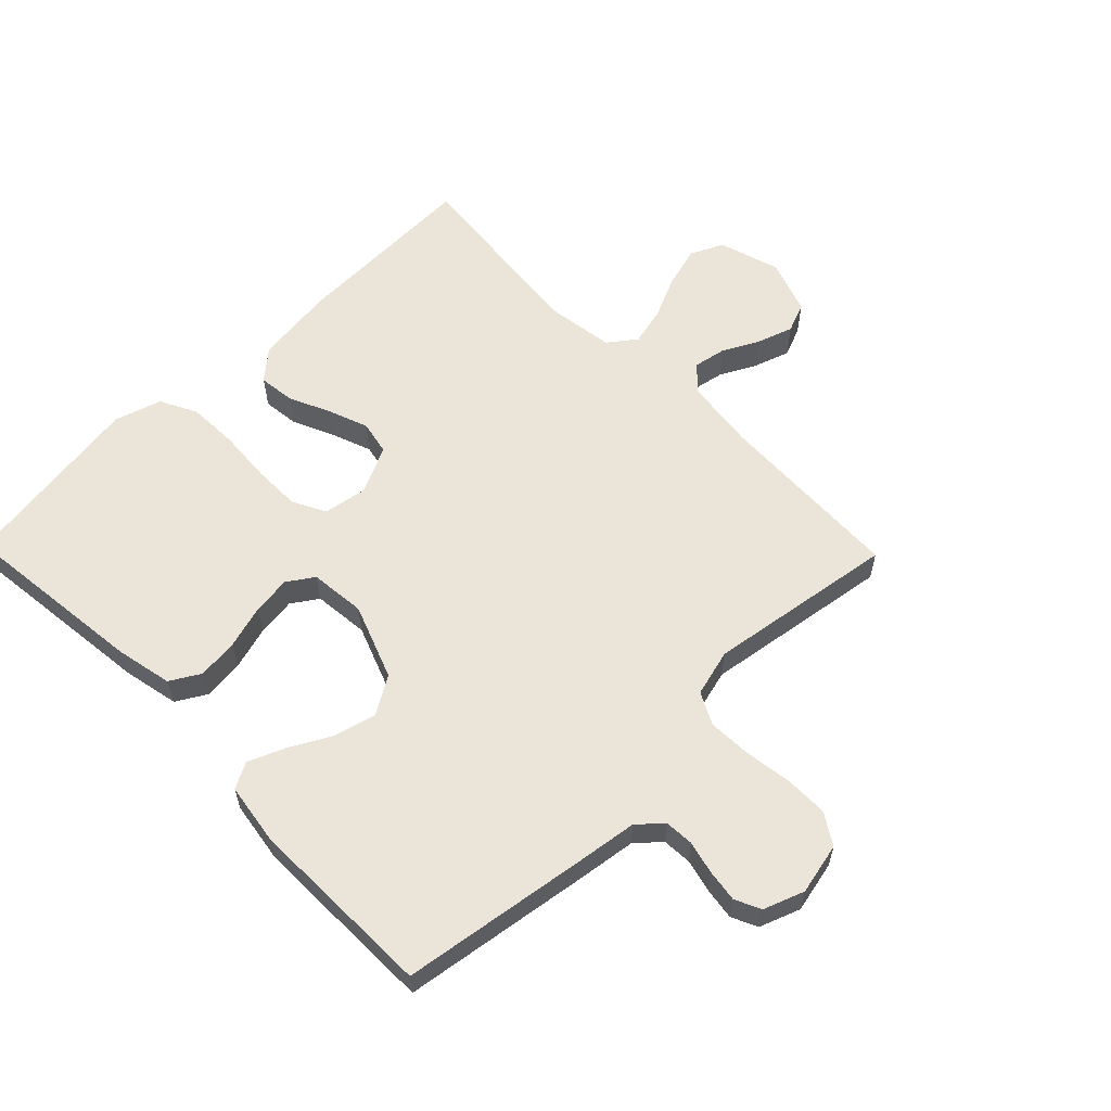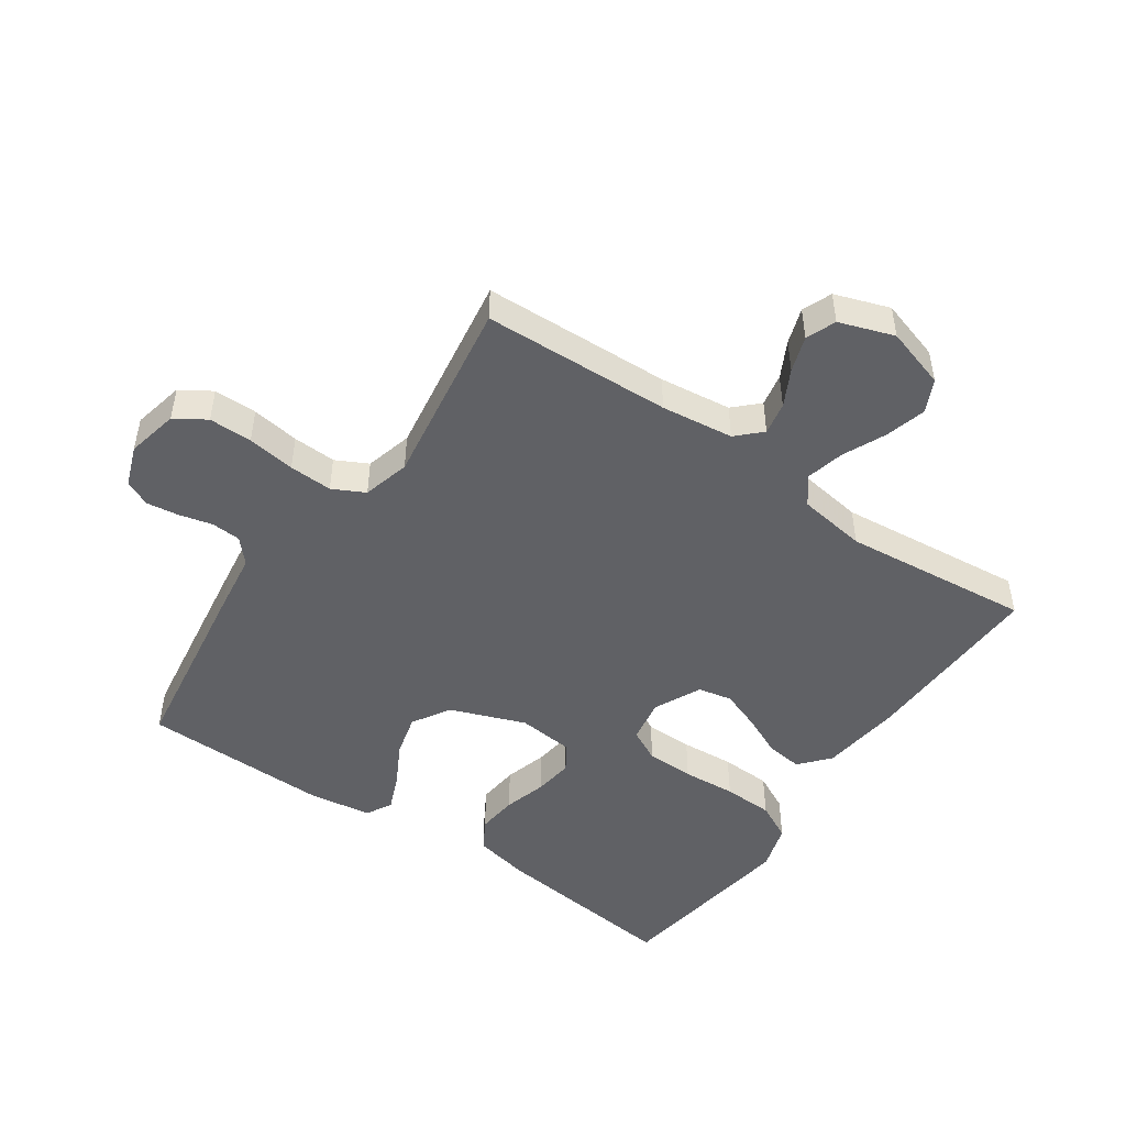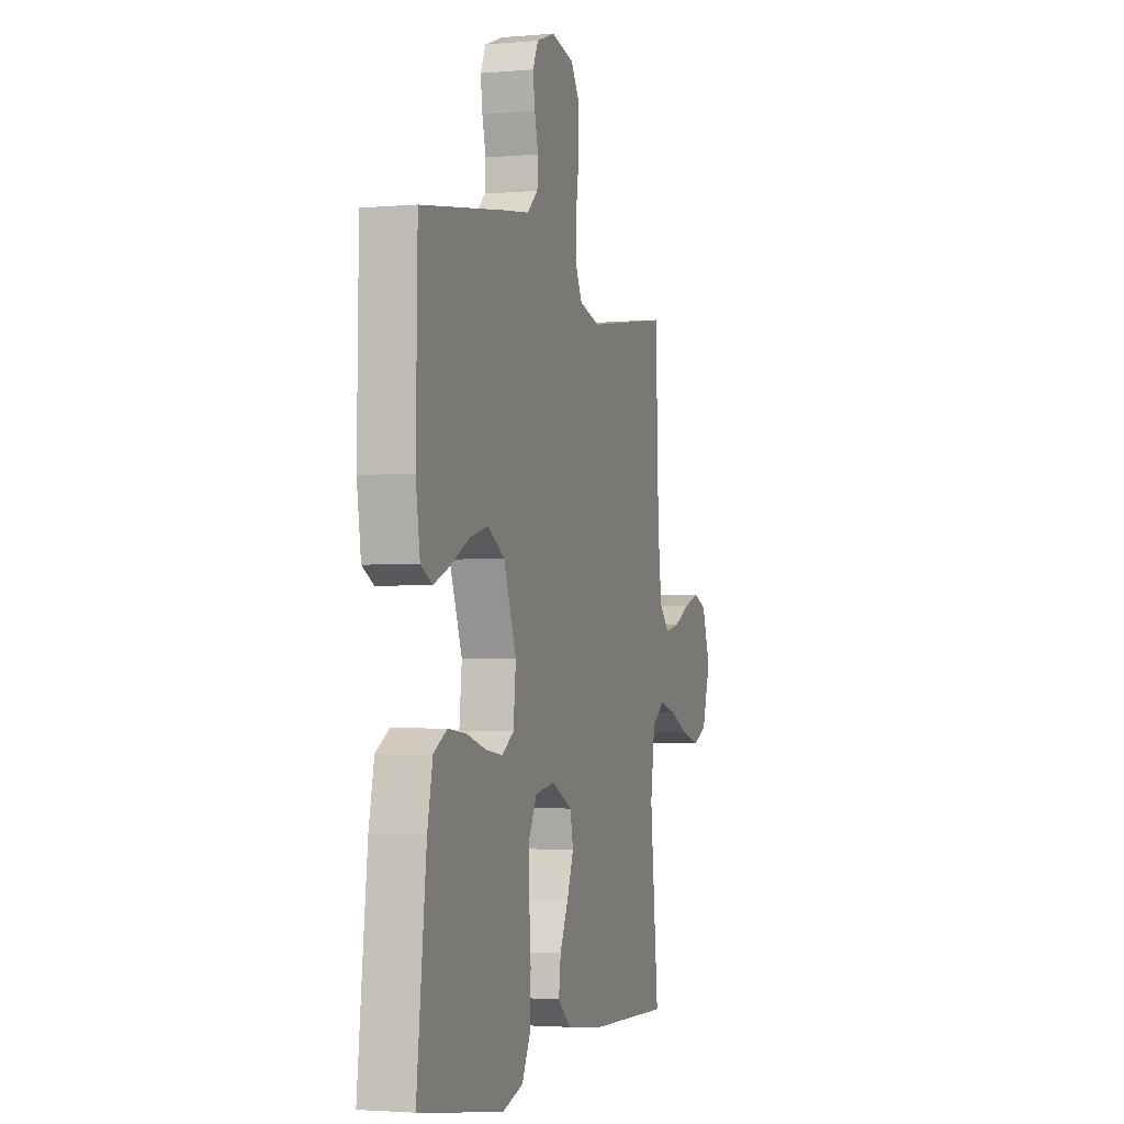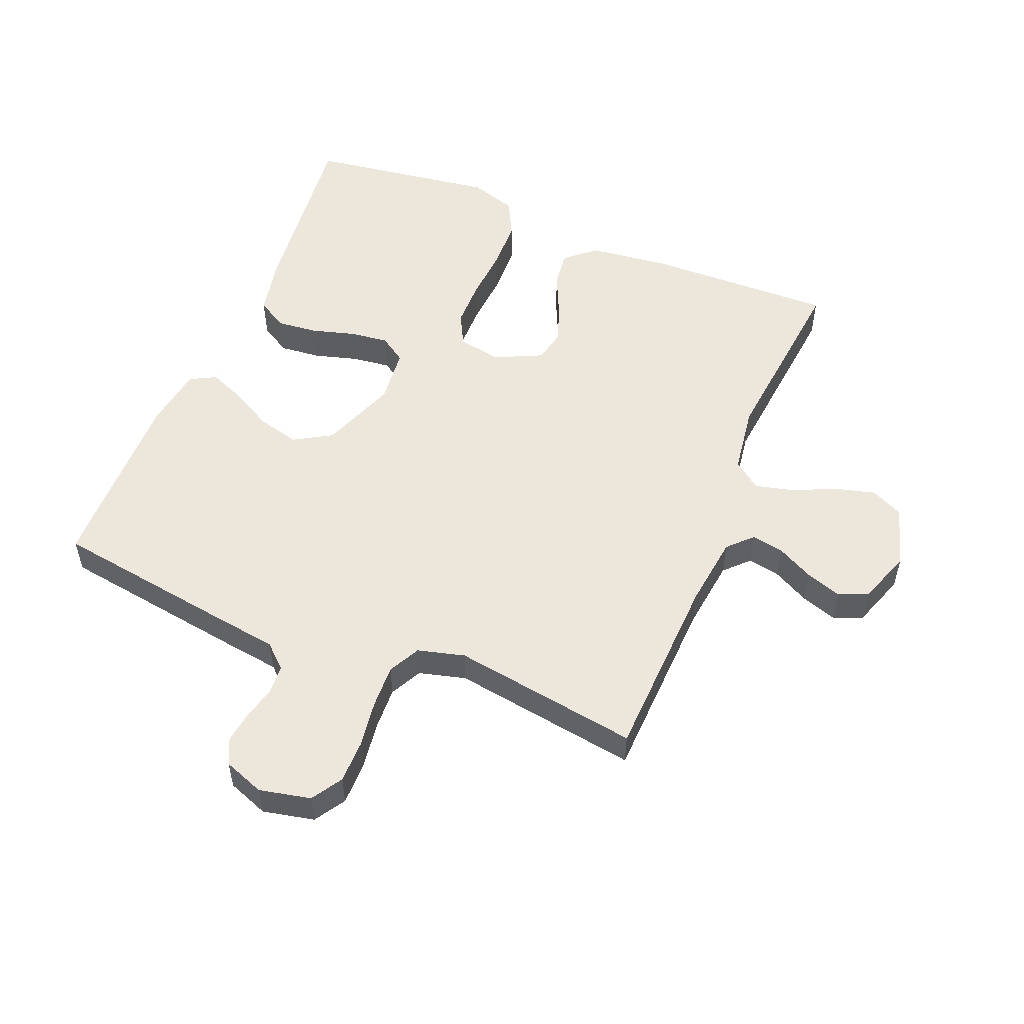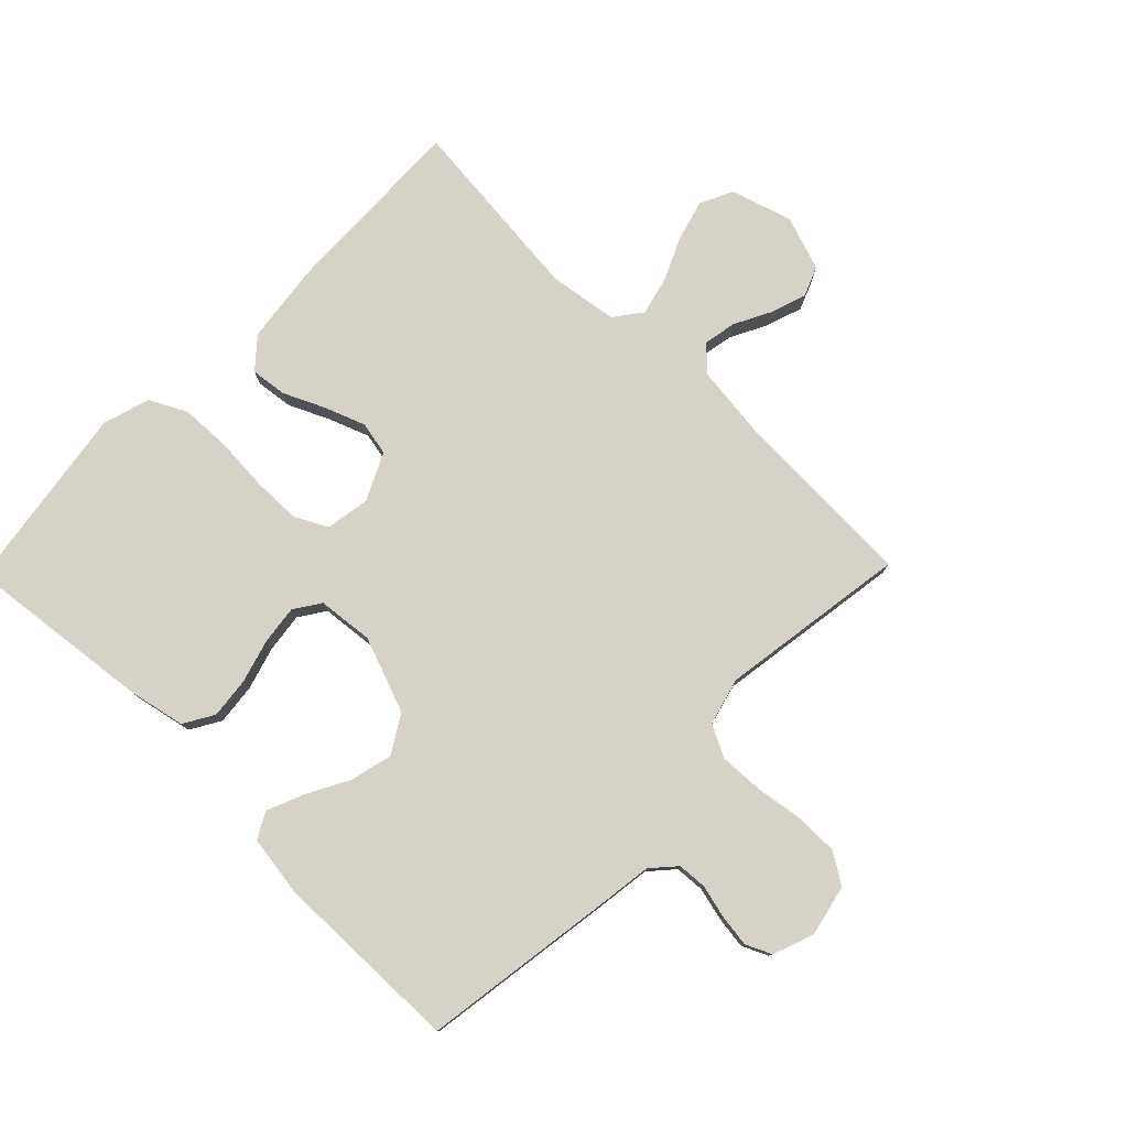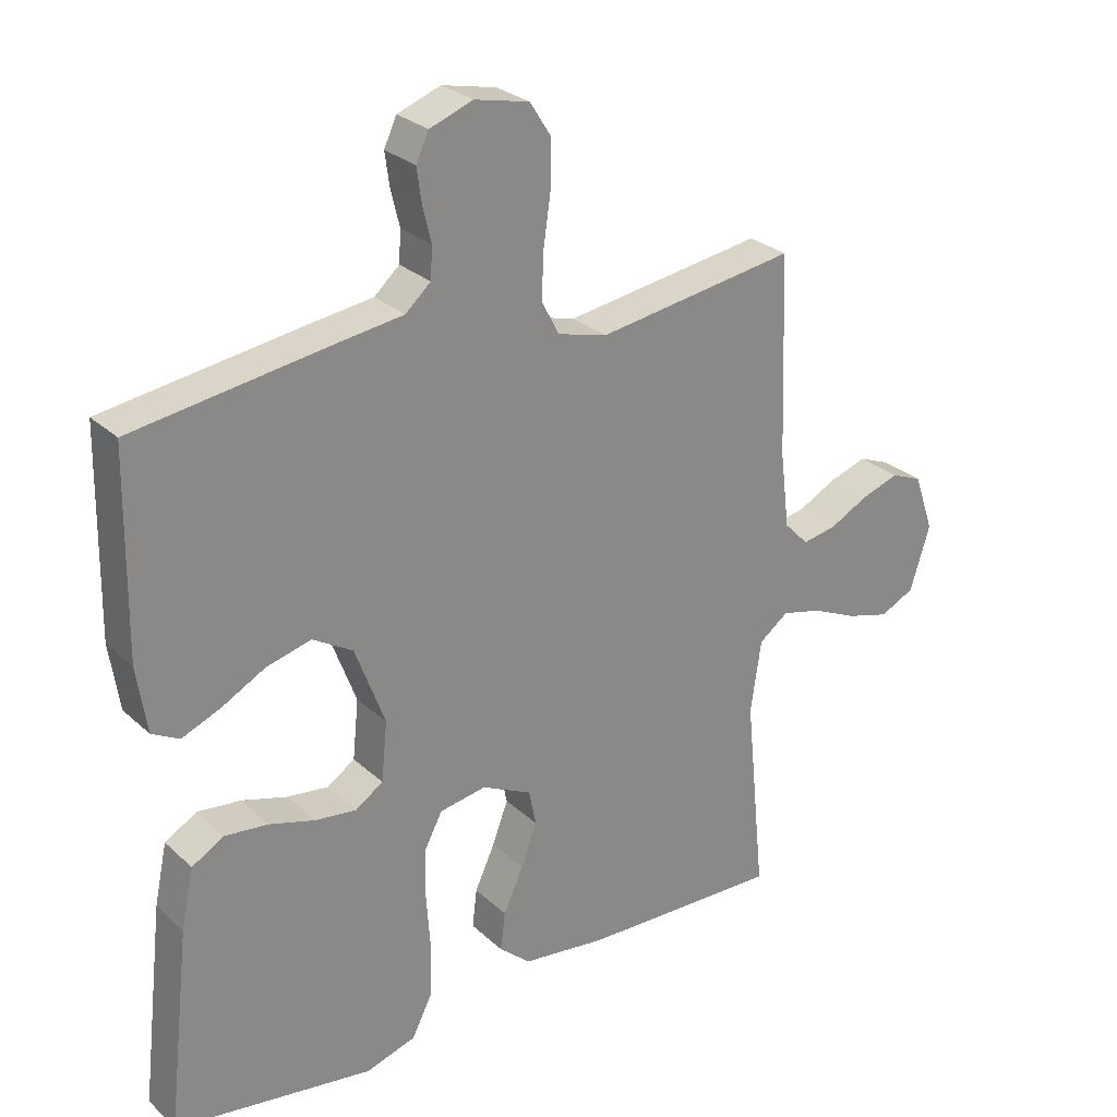
<metadata>
{"format":"obj","ext":"obj","renderer":"f3d","projection":"perspective","resolution":1024,"background":"white","views":[{"elev":59.6,"azim":-44.3,"up":"+Y"},{"elev":-48.6,"azim":55.5,"up":"+Y"},{"elev":-2.6,"azim":-72.7,"up":"+Z"},{"elev":53.5,"azim":22.4,"up":"+Y"},{"elev":78.5,"azim":-45.7,"up":"+Y"},{"elev":27.3,"azim":-36.1,"up":"+Z"}]}
</metadata>
<code>
v 0.5 0.07 0.5
v 0.511 0.07 0.2
v 0.525 0.07 0.085
v 0.562 0.07 0.047
v 0.614 0.07 0.057
v 0.672 0.07 0.087
v 0.729 0.07 0.106
v 0.776 0.07 0.087
v 0.806 0.07 0
v 0.776 0.07 -0.097
v 0.724 0.07 -0.122
v 0.659 0.07 -0.104
v 0.591 0.07 -0.073
v 0.53 0.07 -0.058
v 0.486 0.07 -0.091
v 0.47 0.07 -0.2
v 0.5 0.07 -0.5
v 0.2 0.07 -0.491
v 0.072 0.07 -0.475
v 0.025 0.07 -0.434
v 0.032 0.07 -0.376
v 0.062 0.07 -0.311
v 0.086 0.07 -0.247
v 0.075 0.07 -0.193
v 0 0.07 -0.157
v -0.07 0.07 -0.169
v -0.097 0.07 -0.221
v -0.098 0.07 -0.297
v -0.092 0.07 -0.382
v -0.095 0.07 -0.462
v -0.125 0.07 -0.521
v -0.2 0.07 -0.544
v -0.5 0.07 -0.5
v -0.466 0.07 -0.2
v -0.447 0.07 -0.11
v -0.399 0.07 -0.082
v -0.334 0.07 -0.089
v -0.265 0.07 -0.109
v -0.203 0.07 -0.117
v -0.161 0.07 -0.089
v -0.152 0.07 0
v -0.197 0.07 0.12
v -0.257 0.07 0.156
v -0.324 0.07 0.139
v -0.391 0.07 0.103
v -0.449 0.07 0.079
v -0.49 0.07 0.101
v -0.505 0.07 0.2
v -0.5 0.07 0.5
v -0.2 0.07 0.544
v -0.105 0.07 0.557
v -0.067 0.07 0.591
v -0.064 0.07 0.638
v -0.077 0.07 0.691
v -0.084 0.07 0.742
v -0.065 0.07 0.783
v 0 0.07 0.807
v 0.082 0.07 0.789
v 0.113 0.07 0.74
v 0.113 0.07 0.671
v 0.102 0.07 0.595
v 0.099 0.07 0.526
v 0.125 0.07 0.475
v 0.2 0.07 0.455
v 0.5 0 0.5
v 0.511 0 0.2
v 0.525 0 0.085
v 0.562 0 0.047
v 0.614 0 0.057
v 0.672 0 0.087
v 0.729 0 0.106
v 0.776 0 0.087
v 0.806 0 0
v 0.776 0 -0.097
v 0.724 0 -0.122
v 0.659 0 -0.104
v 0.591 0 -0.073
v 0.53 0 -0.058
v 0.486 0 -0.091
v 0.47 0 -0.2
v 0.5 0 -0.5
v 0.2 0 -0.491
v 0.072 0 -0.475
v 0.025 0 -0.434
v 0.032 0 -0.376
v 0.062 0 -0.311
v 0.086 0 -0.247
v 0.075 0 -0.193
v 0 0 -0.157
v -0.07 0 -0.169
v -0.097 0 -0.221
v -0.098 0 -0.297
v -0.092 0 -0.382
v -0.095 0 -0.462
v -0.125 0 -0.521
v -0.2 0 -0.544
v -0.5 0 -0.5
v -0.466 0 -0.2
v -0.447 0 -0.11
v -0.399 0 -0.082
v -0.334 0 -0.089
v -0.265 0 -0.109
v -0.203 0 -0.117
v -0.161 0 -0.089
v -0.152 0 0
v -0.197 0 0.12
v -0.257 0 0.156
v -0.324 0 0.139
v -0.391 0 0.103
v -0.449 0 0.079
v -0.49 0 0.101
v -0.505 0 0.2
v -0.5 0 0.5
v -0.2 0 0.544
v -0.105 0 0.557
v -0.067 0 0.591
v -0.064 0 0.638
v -0.077 0 0.691
v -0.084 0 0.742
v -0.065 0 0.783
v 0 0 0.807
v 0.082 0 0.789
v 0.113 0 0.74
v 0.113 0 0.671
v 0.102 0 0.595
v 0.099 0 0.526
v 0.125 0 0.475
v 0.2 0 0.455
f 58 59 60 61
f 58 61 62
f 57 58 62
f 56 57 62
f 53 54 55 56
f 53 56 62 63
f 48 49 50 51
f 46 47 48 51
f 44 45 46 51
f 43 44 51 52
f 42 43 52
f 41 42 52
f 40 41 52
f 35 36 37 38
f 35 38 39
f 34 35 39
f 33 34 39
f 32 33 39 40
f 28 29 30 31
f 27 28 31 32
f 19 20 21 22
f 19 22 23
f 16 17 18 19
f 15 16 19 23
f 14 15 23 24
f 10 11 12 13
f 10 13 14
f 9 10 14
f 8 9 14
f 5 6 7 8
f 4 5 8 14
f 3 4 14 24
f 64 1 2
f 63 64 2 3
f 52 53 63 3
f 27 32 40 52
f 26 27 52
f 25 26 52 3
f 3 24 25
f 125 124 123 122
f 126 125 122
f 126 122 121
f 126 121 120
f 120 119 118 117
f 127 126 120 117
f 115 114 113 112
f 115 112 111 110
f 115 110 109 108
f 116 115 108 107
f 116 107 106
f 116 106 105
f 116 105 104
f 102 101 100 99
f 103 102 99
f 103 99 98
f 103 98 97
f 104 103 97 96
f 95 94 93 92
f 96 95 92 91
f 86 85 84 83
f 87 86 83
f 83 82 81 80
f 87 83 80 79
f 88 87 79 78
f 77 76 75 74
f 78 77 74
f 78 74 73
f 78 73 72
f 72 71 70 69
f 78 72 69 68
f 88 78 68 67
f 66 65 128
f 67 66 128 127
f 67 127 117 116
f 116 104 96 91
f 116 91 90
f 67 116 90 89
f 89 88 67
f 1 65 66 2
f 2 66 67 3
f 3 67 68 4
f 4 68 69 5
f 5 69 70 6
f 6 70 71 7
f 7 71 72 8
f 8 72 73 9
f 9 73 74 10
f 10 74 75 11
f 11 75 76 12
f 12 76 77 13
f 13 77 78 14
f 14 78 79 15
f 15 79 80 16
f 16 80 81 17
f 17 81 82 18
f 18 82 83 19
f 19 83 84 20
f 20 84 85 21
f 21 85 86 22
f 22 86 87 23
f 23 87 88 24
f 24 88 89 25
f 25 89 90 26
f 26 90 91 27
f 27 91 92 28
f 28 92 93 29
f 29 93 94 30
f 30 94 95 31
f 31 95 96 32
f 32 96 97 33
f 33 97 98 34
f 34 98 99 35
f 35 99 100 36
f 36 100 101 37
f 37 101 102 38
f 38 102 103 39
f 39 103 104 40
f 40 104 105 41
f 41 105 106 42
f 42 106 107 43
f 43 107 108 44
f 44 108 109 45
f 45 109 110 46
f 46 110 111 47
f 47 111 112 48
f 48 112 113 49
f 49 113 114 50
f 50 114 115 51
f 51 115 116 52
f 52 116 117 53
f 53 117 118 54
f 54 118 119 55
f 55 119 120 56
f 56 120 121 57
f 57 121 122 58
f 58 122 123 59
f 59 123 124 60
f 60 124 125 61
f 61 125 126 62
f 62 126 127 63
f 63 127 128 64
f 64 128 65 1

</code>
